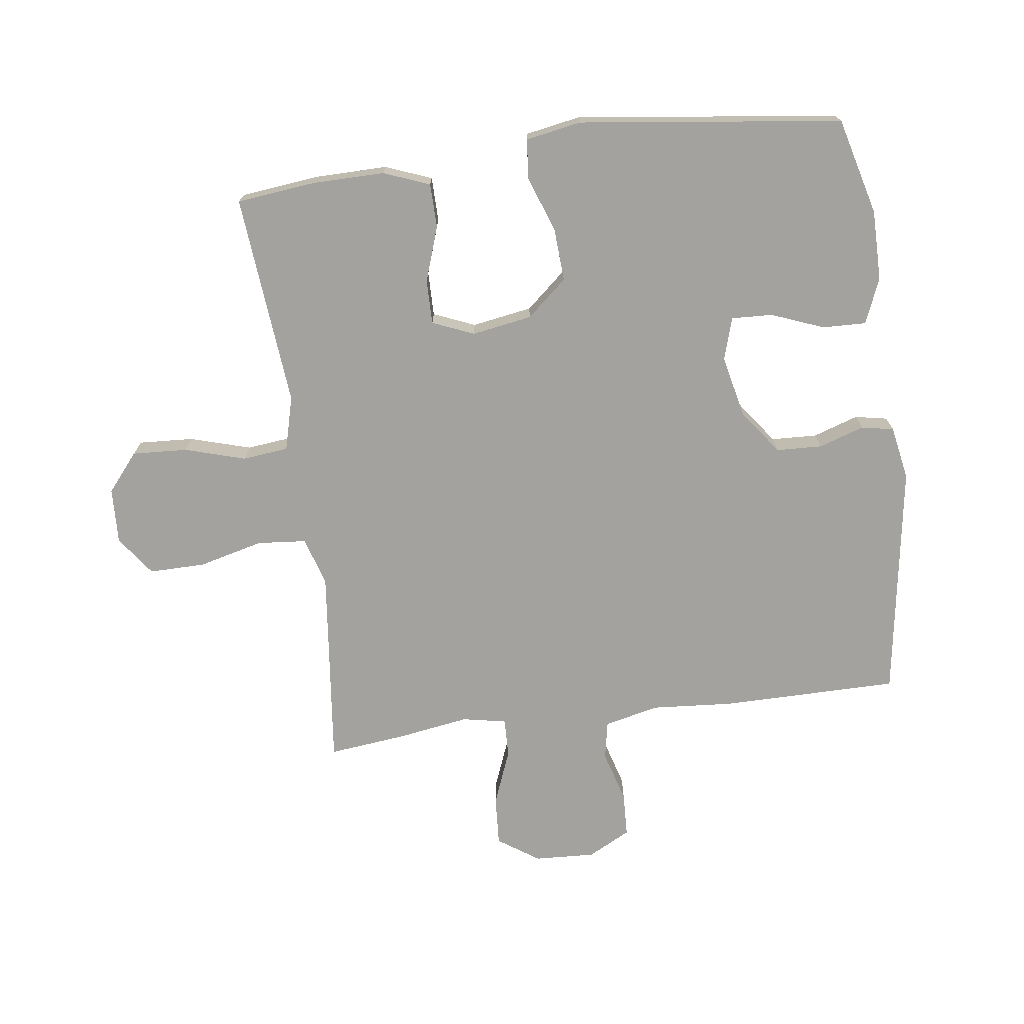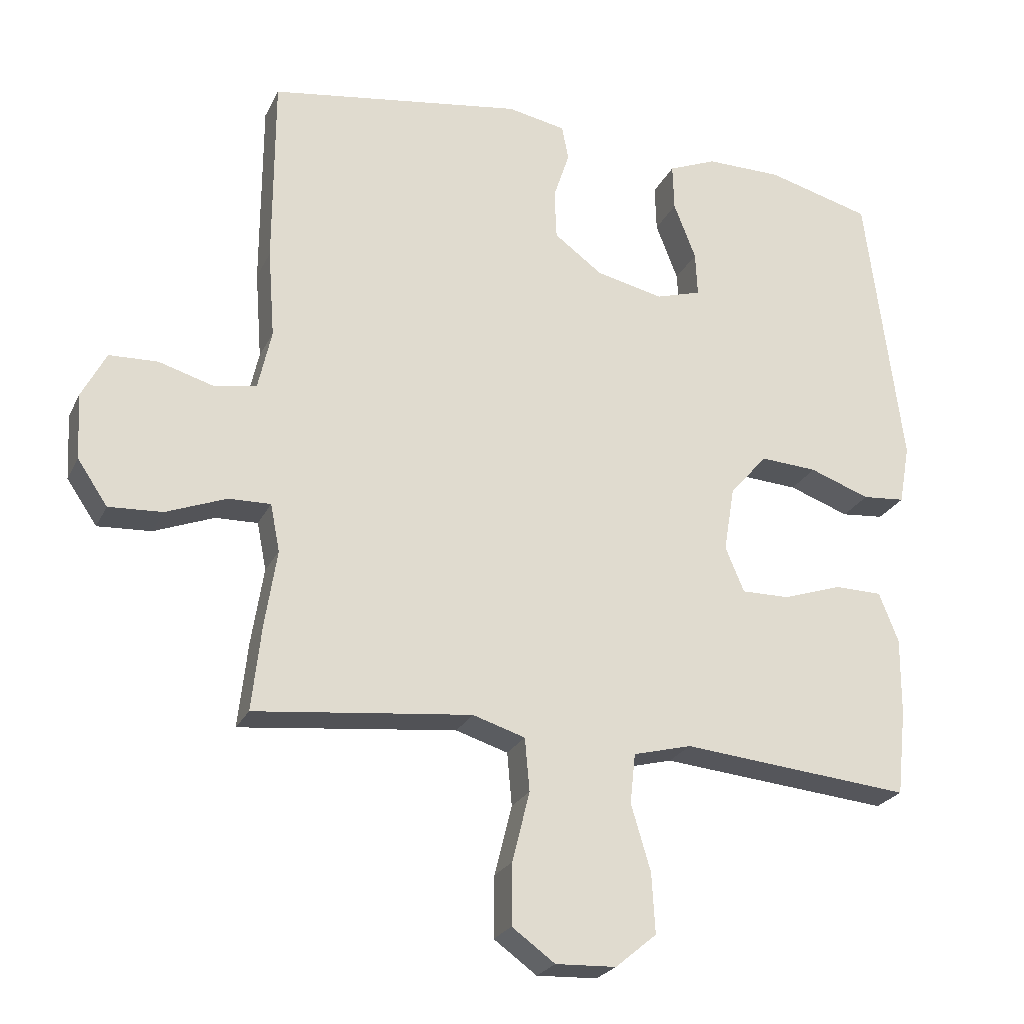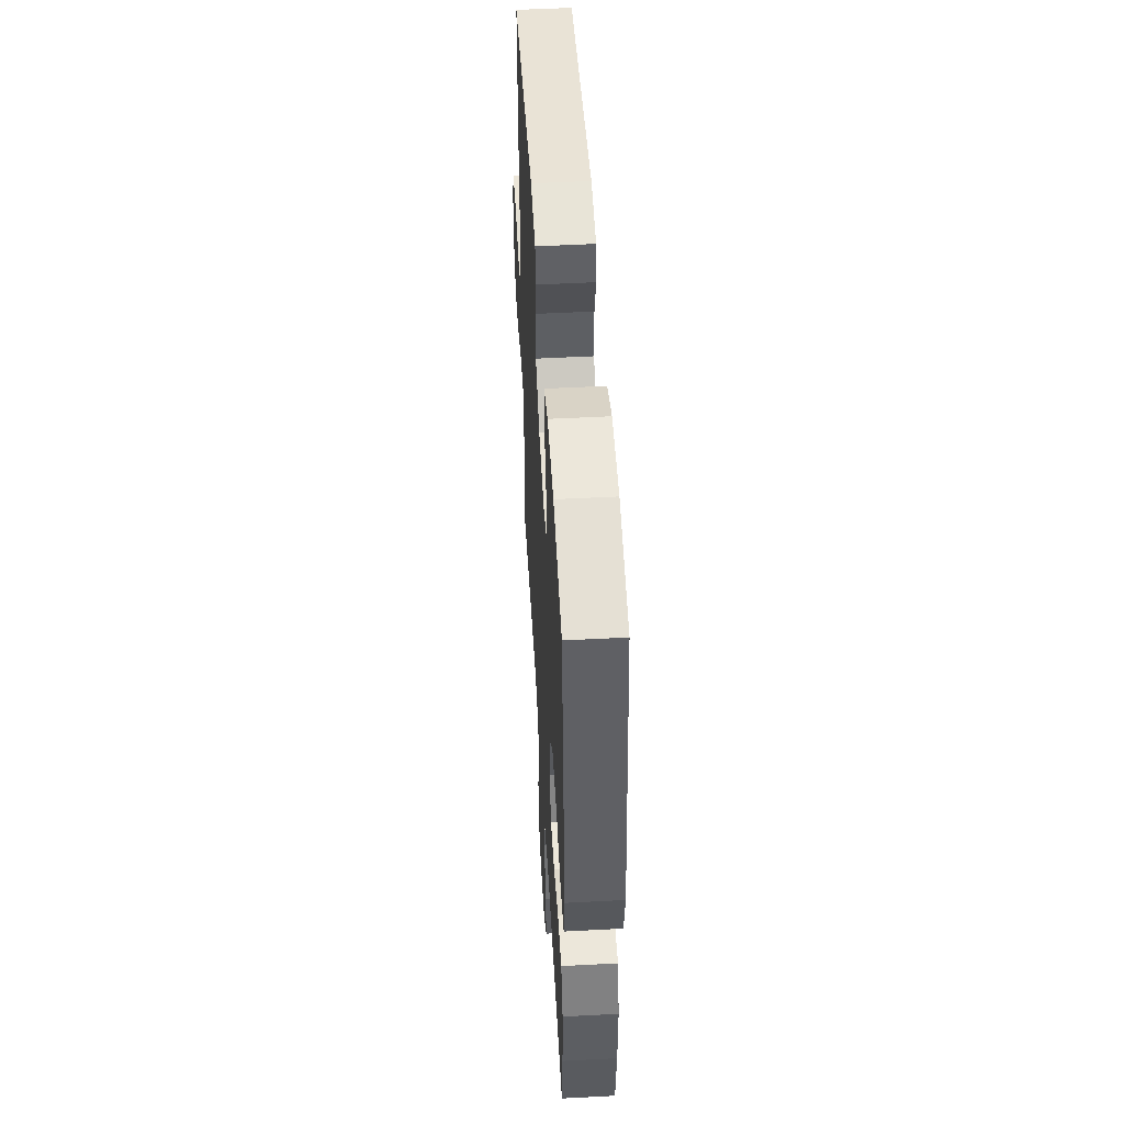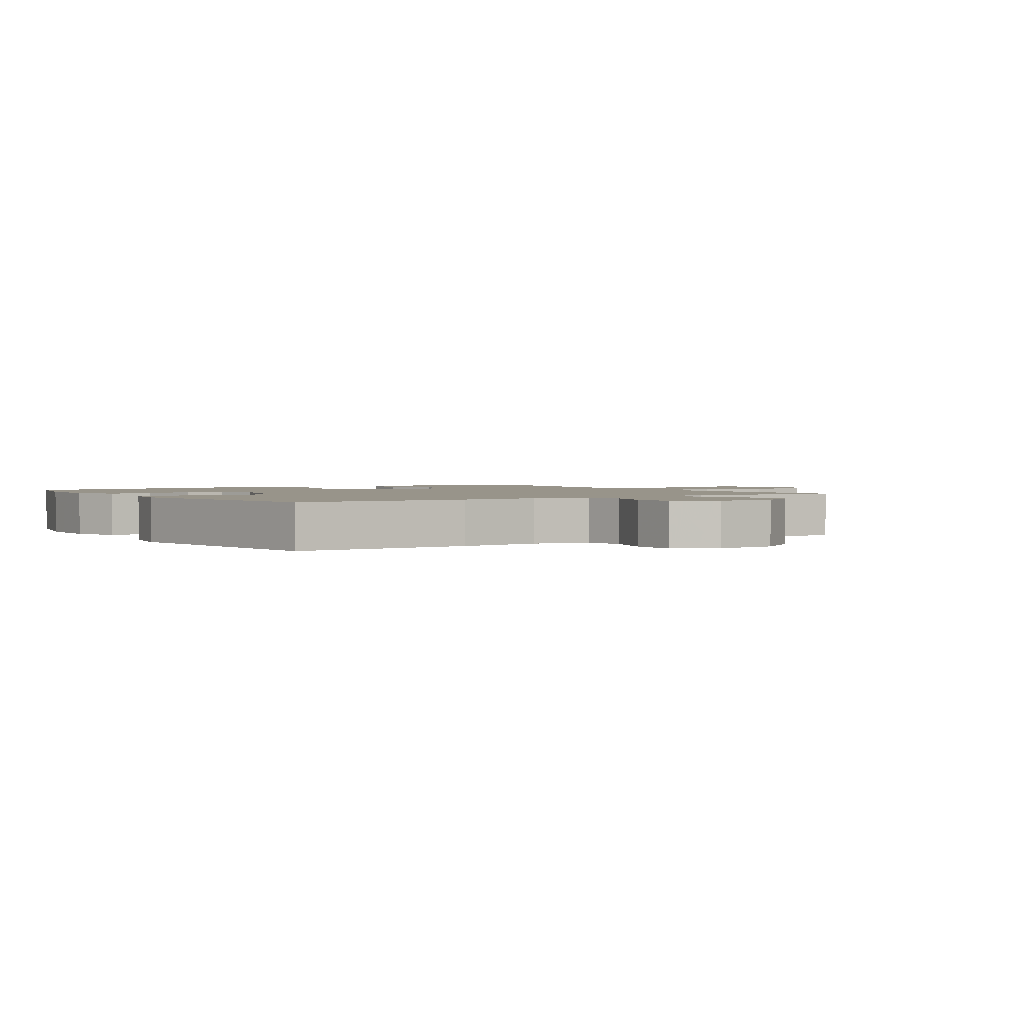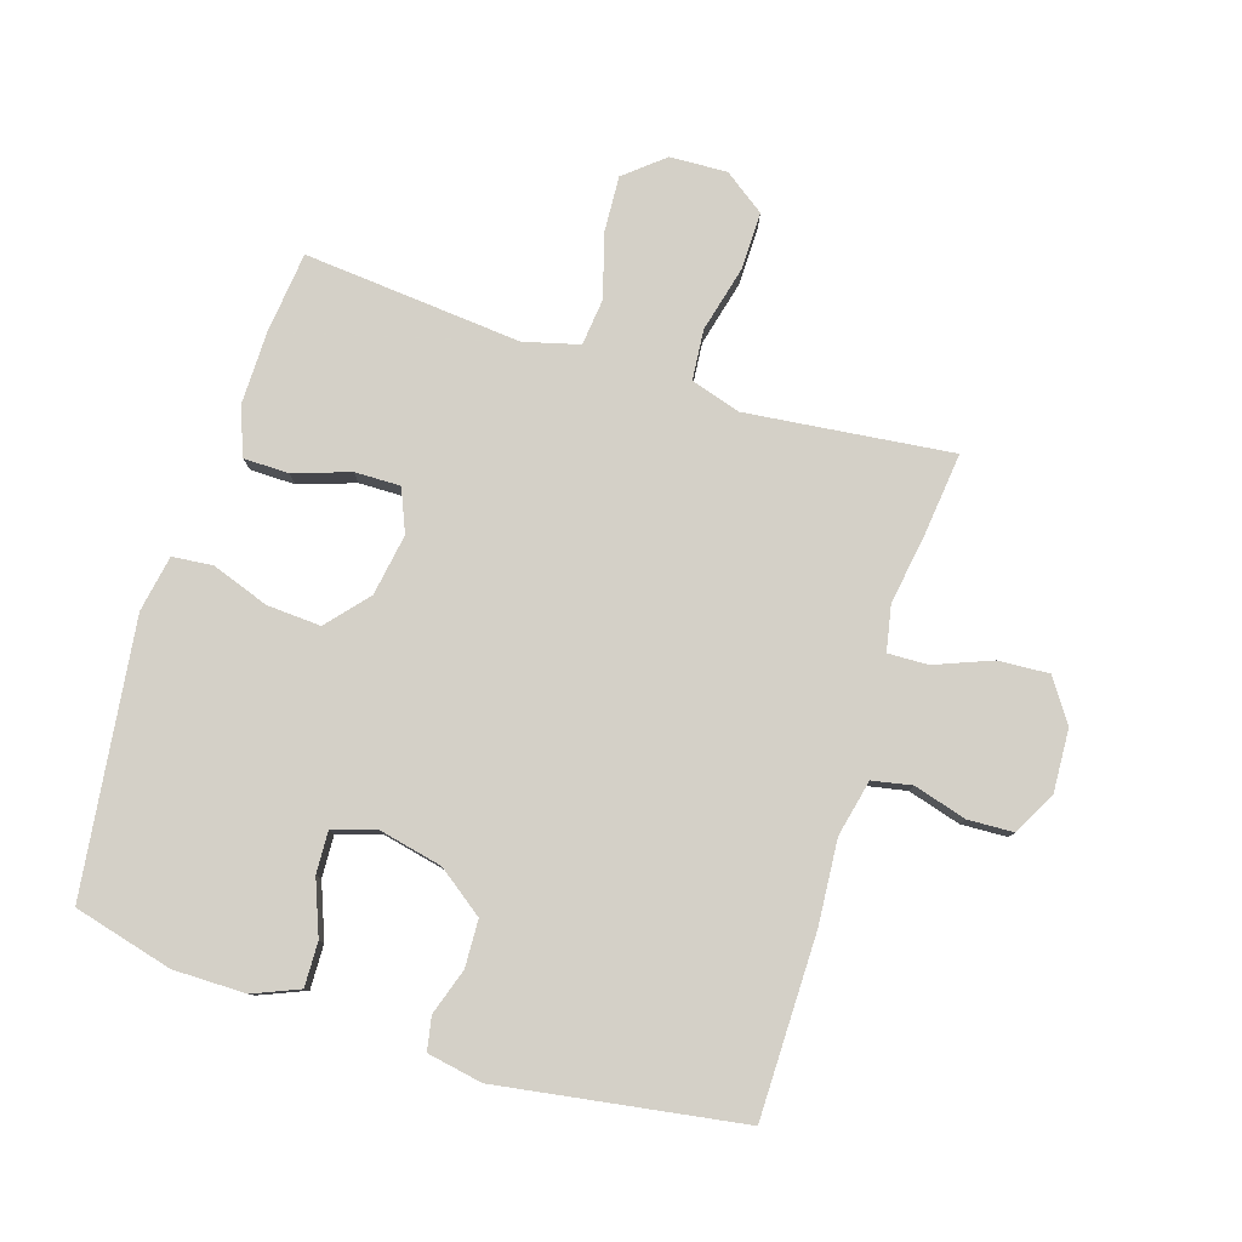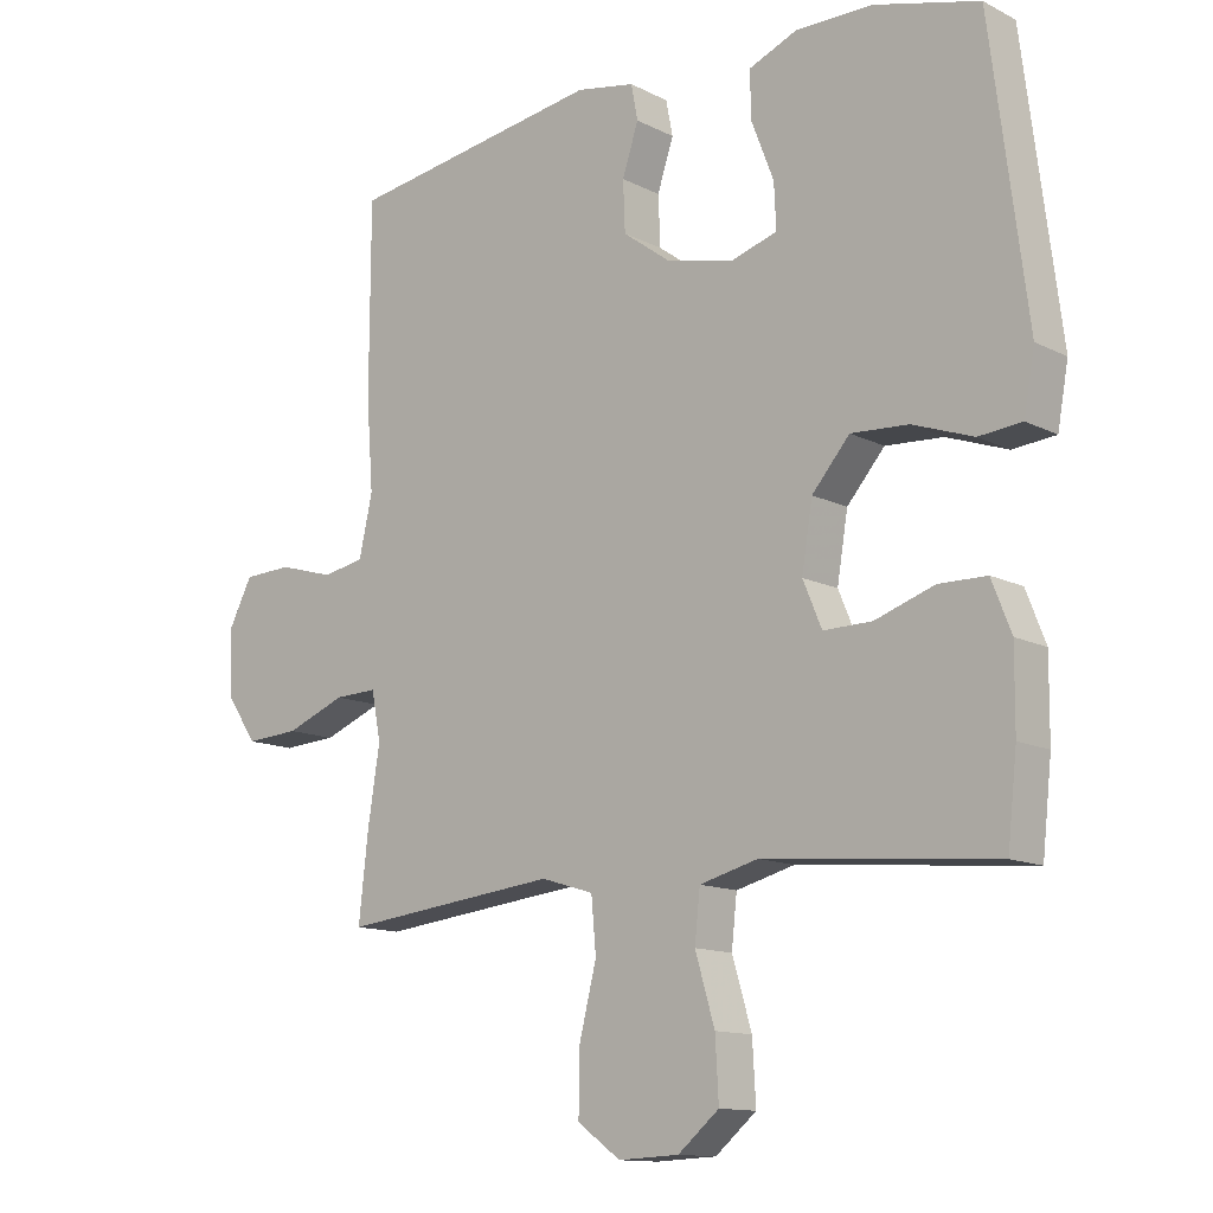
<metadata>
{"format":"obj","ext":"obj","renderer":"f3d","projection":"perspective","resolution":1024,"background":"white","views":[{"elev":-72.5,"azim":-82.4,"up":"+Y"},{"elev":-24.4,"azim":159.1,"up":"+Z"},{"elev":51.2,"azim":-93.3,"up":"+Z"},{"elev":1.8,"azim":57.2,"up":"+Y"},{"elev":79.9,"azim":17.5,"up":"+Y"},{"elev":-12.7,"azim":-139.3,"up":"+Z"}]}
</metadata>
<code>
v -0.5 0.07 0.5
v -0.344 0.07 0.541
v -0.23 0.07 0.541
v -0.158 0.07 0.511
v -0.16 0.07 0.441
v -0.193 0.07 0.356
v -0.196 0.07 0.29
v -0.128 0.07 0.269
v -0.028 0.07 0.291
v 0.044 0.07 0.344
v 0.047 0.07 0.418
v 0.023 0.07 0.491
v 0.033 0.07 0.543
v 0.12 0.07 0.559
v 0.5 0.07 0.5
v 0.501 0.07 0.215
v 0.491 0.07 0.083
v 0.511 0.07 -0.006
v 0.573 0.07 -0.018
v 0.656 0.07 0.006
v 0.728 0.07 0.003
v 0.764 0.07 -0.066
v 0.759 0.07 -0.164
v 0.714 0.07 -0.23
v 0.634 0.07 -0.225
v 0.545 0.07 -0.19
v 0.482 0.07 -0.188
v 0.468 0.07 -0.259
v 0.486 0.07 -0.374
v 0.5 0.07 -0.5
v 0.295 0.07 -0.477
v 0.177 0.07 -0.464
v 0.099 0.07 -0.488
v 0.092 0.07 -0.567
v 0.118 0.07 -0.671
v 0.119 0.07 -0.762
v 0.055 0.07 -0.808
v -0.035 0.07 -0.804
v -0.096 0.07 -0.753
v -0.091 0.07 -0.664
v -0.062 0.07 -0.566
v -0.07 0.07 -0.492
v -0.157 0.07 -0.469
v -0.289 0.07 -0.481
v -0.5 0.07 -0.5
v -0.514 0.07 -0.372
v -0.515 0.07 -0.256
v -0.486 0.07 -0.182
v -0.415 0.07 -0.181
v -0.327 0.07 -0.211
v -0.255 0.07 -0.212
v -0.227 0.07 -0.145
v -0.243 0.07 -0.048
v -0.299 0.07 0.017
v -0.384 0.07 0.012
v -0.474 0.07 -0.02
v -0.538 0.07 -0.014
v -0.554 0.07 0.075
v -0.5 0 0.5
v -0.344 0 0.541
v -0.23 0 0.541
v -0.158 0 0.511
v -0.16 0 0.441
v -0.193 0 0.356
v -0.196 0 0.29
v -0.128 0 0.269
v -0.028 0 0.291
v 0.044 0 0.344
v 0.047 0 0.418
v 0.023 0 0.491
v 0.033 0 0.543
v 0.12 0 0.559
v 0.5 0 0.5
v 0.501 0 0.215
v 0.491 0 0.083
v 0.511 0 -0.006
v 0.573 0 -0.018
v 0.656 0 0.006
v 0.728 0 0.003
v 0.764 0 -0.066
v 0.759 0 -0.164
v 0.714 0 -0.23
v 0.634 0 -0.225
v 0.545 0 -0.19
v 0.482 0 -0.188
v 0.468 0 -0.259
v 0.486 0 -0.374
v 0.5 0 -0.5
v 0.295 0 -0.477
v 0.177 0 -0.464
v 0.099 0 -0.488
v 0.092 0 -0.567
v 0.118 0 -0.671
v 0.119 0 -0.762
v 0.055 0 -0.808
v -0.035 0 -0.804
v -0.096 0 -0.753
v -0.091 0 -0.664
v -0.062 0 -0.566
v -0.07 0 -0.492
v -0.157 0 -0.469
v -0.289 0 -0.481
v -0.5 0 -0.5
v -0.514 0 -0.372
v -0.515 0 -0.256
v -0.486 0 -0.182
v -0.415 0 -0.181
v -0.327 0 -0.211
v -0.255 0 -0.212
v -0.227 0 -0.145
v -0.243 0 -0.048
v -0.299 0 0.017
v -0.384 0 0.012
v -0.474 0 -0.02
v -0.538 0 -0.014
v -0.554 0 0.075
f 55 56 57 58
f 54 55 58 1
f 53 54 1 2
f 47 48 49 50
f 47 50 51
f 46 47 51
f 43 44 45 46
f 42 43 46 51
f 38 39 40 41
f 38 41 42
f 37 38 42
f 34 35 36 37
f 33 34 37 42
f 32 33 42 51
f 28 29 30 31
f 27 28 31 32
f 23 24 25 26
f 23 26 27
f 22 23 27
f 19 20 21 22
f 18 19 22 27
f 17 18 27 32
f 11 12 13 14
f 10 11 14 15
f 9 10 15 16
f 3 4 5 6
f 53 2 3 6
f 52 53 6 7
f 32 51 52
f 8 9 16 17
f 8 17 32 52
f 7 8 52
f 116 115 114 113
f 59 116 113 112
f 60 59 112 111
f 108 107 106 105
f 109 108 105
f 109 105 104
f 104 103 102 101
f 109 104 101 100
f 99 98 97 96
f 100 99 96
f 100 96 95
f 95 94 93 92
f 100 95 92 91
f 109 100 91 90
f 89 88 87 86
f 90 89 86 85
f 84 83 82 81
f 85 84 81
f 85 81 80
f 80 79 78 77
f 85 80 77 76
f 90 85 76 75
f 72 71 70 69
f 73 72 69 68
f 74 73 68 67
f 64 63 62 61
f 64 61 60 111
f 65 64 111 110
f 110 109 90
f 75 74 67 66
f 110 90 75 66
f 110 66 65
f 1 59 60 2
f 2 60 61 3
f 3 61 62 4
f 4 62 63 5
f 5 63 64 6
f 6 64 65 7
f 7 65 66 8
f 8 66 67 9
f 9 67 68 10
f 10 68 69 11
f 11 69 70 12
f 12 70 71 13
f 13 71 72 14
f 14 72 73 15
f 15 73 74 16
f 16 74 75 17
f 17 75 76 18
f 18 76 77 19
f 19 77 78 20
f 20 78 79 21
f 21 79 80 22
f 22 80 81 23
f 23 81 82 24
f 24 82 83 25
f 25 83 84 26
f 26 84 85 27
f 27 85 86 28
f 28 86 87 29
f 29 87 88 30
f 30 88 89 31
f 31 89 90 32
f 32 90 91 33
f 33 91 92 34
f 34 92 93 35
f 35 93 94 36
f 36 94 95 37
f 37 95 96 38
f 38 96 97 39
f 39 97 98 40
f 40 98 99 41
f 41 99 100 42
f 42 100 101 43
f 43 101 102 44
f 44 102 103 45
f 45 103 104 46
f 46 104 105 47
f 47 105 106 48
f 48 106 107 49
f 49 107 108 50
f 50 108 109 51
f 51 109 110 52
f 52 110 111 53
f 53 111 112 54
f 54 112 113 55
f 55 113 114 56
f 56 114 115 57
f 57 115 116 58
f 58 116 59 1

</code>
